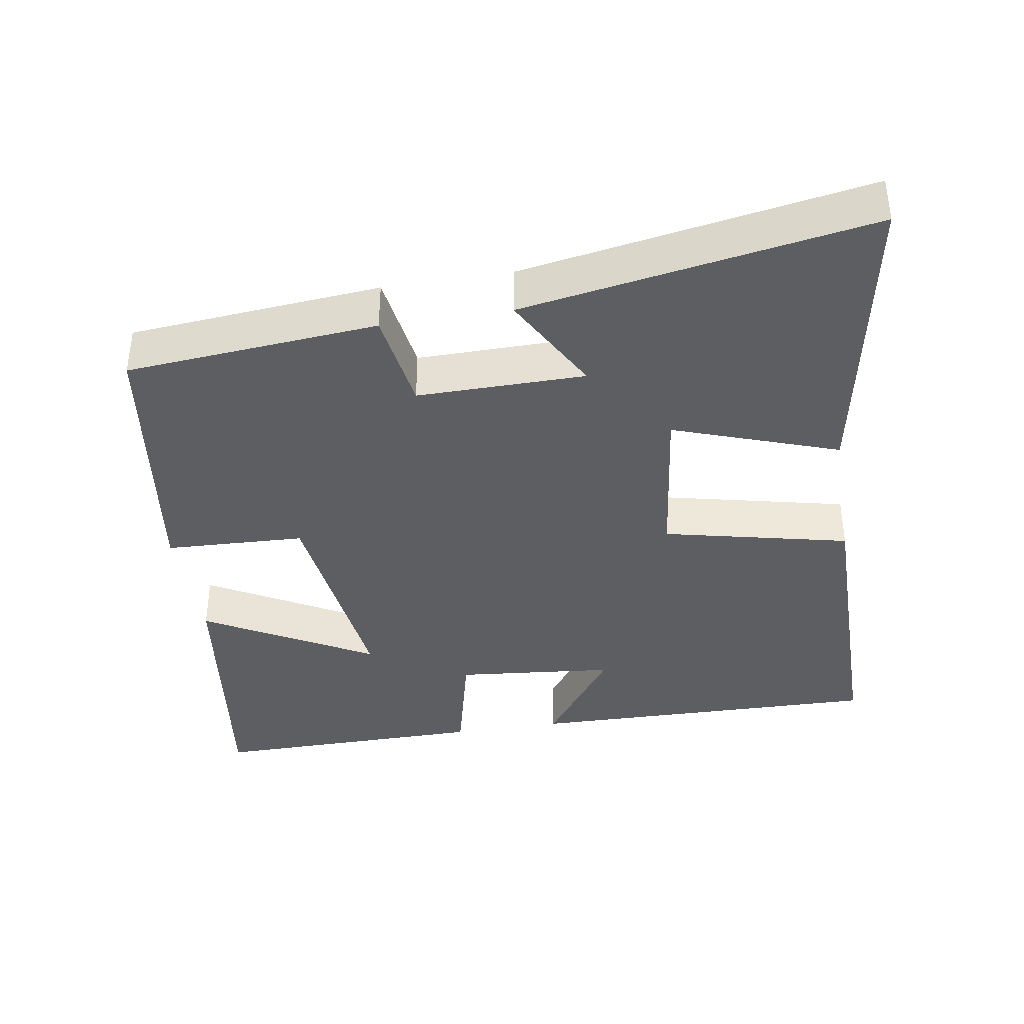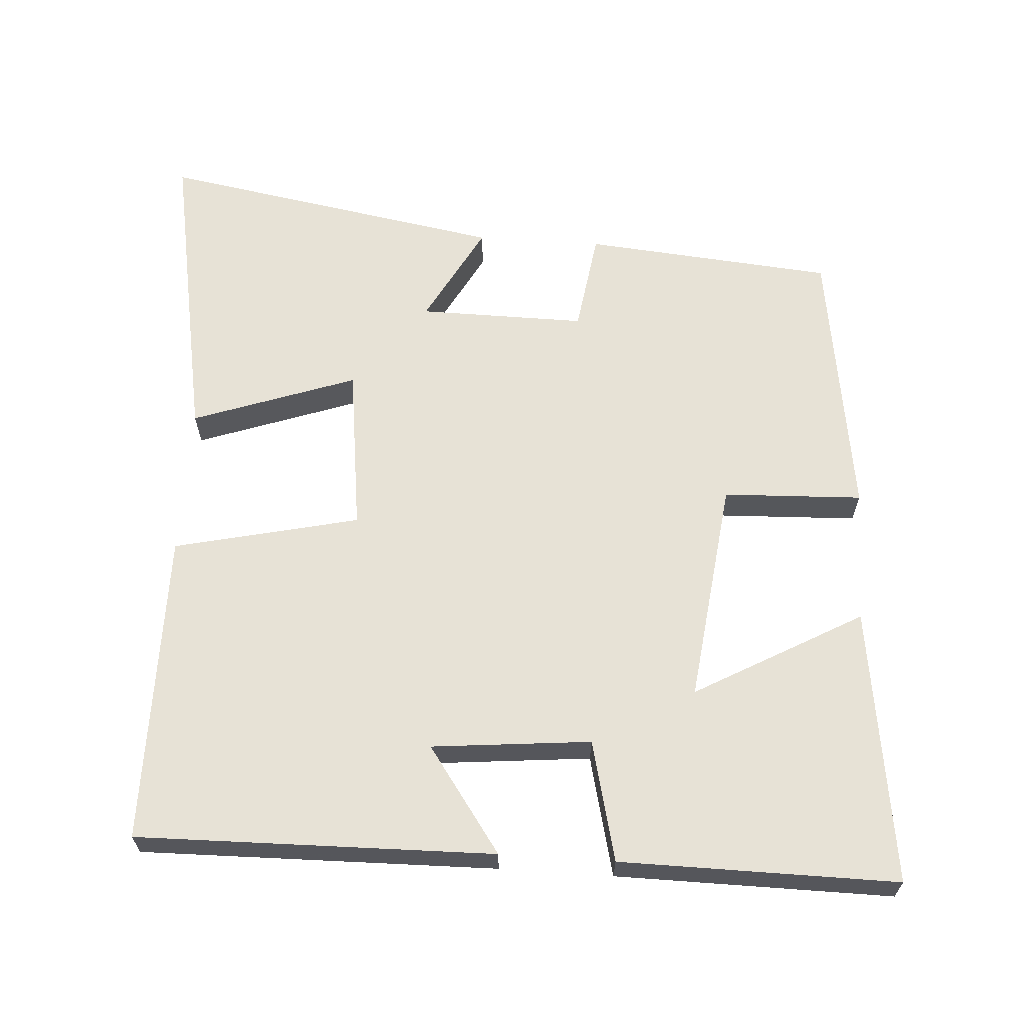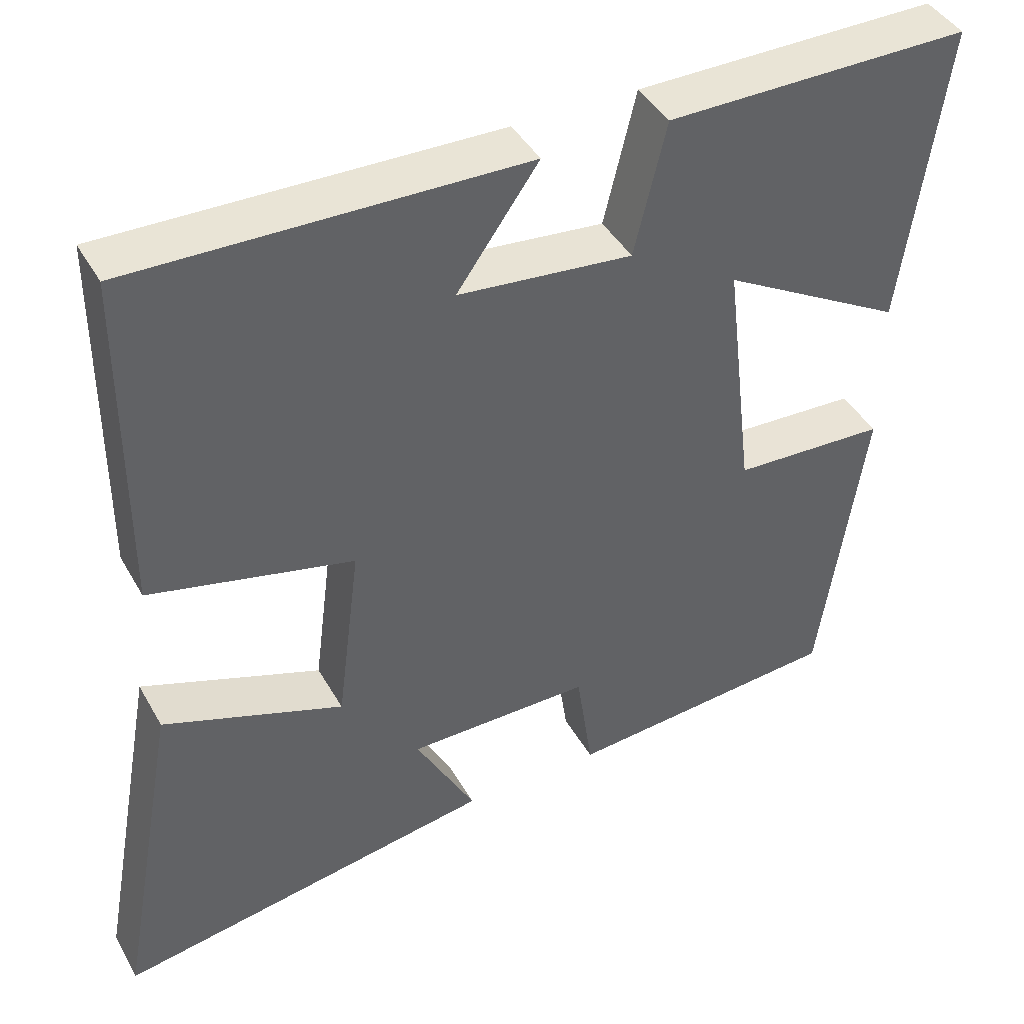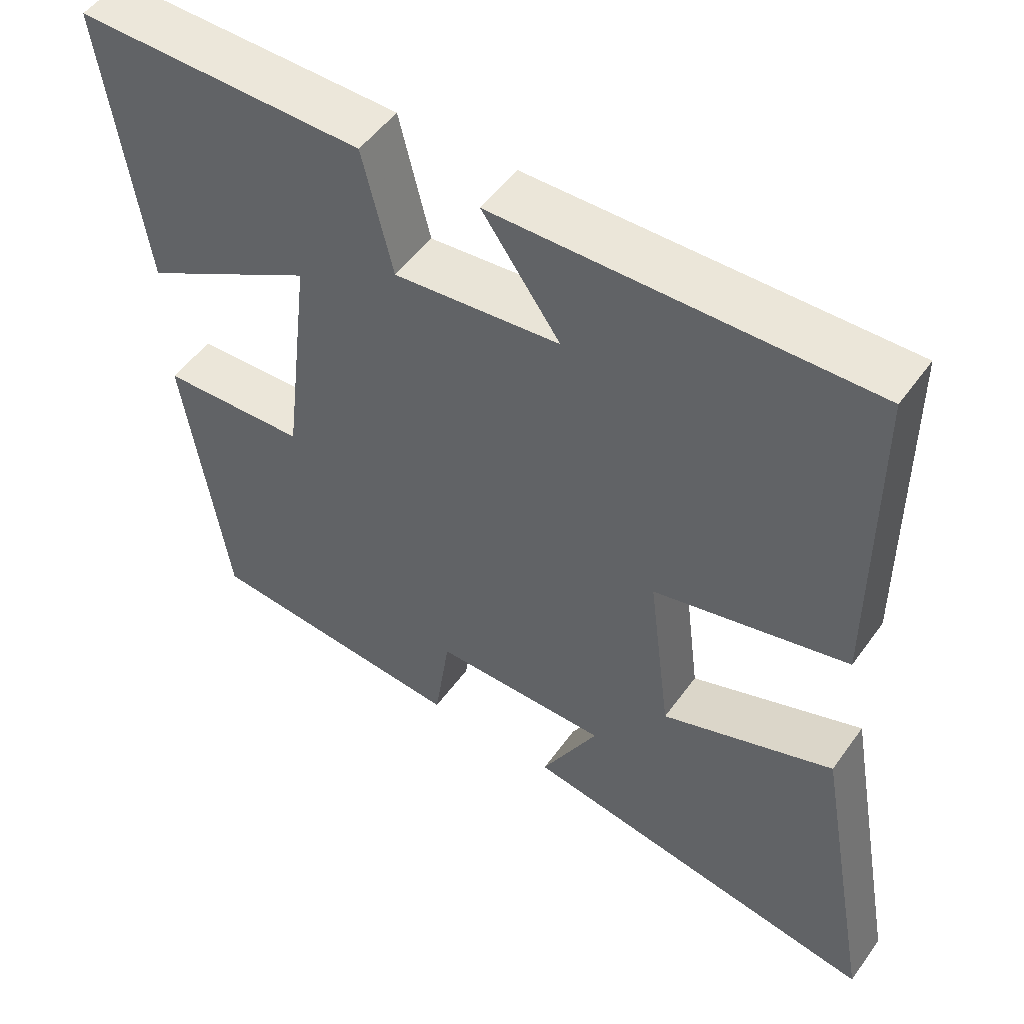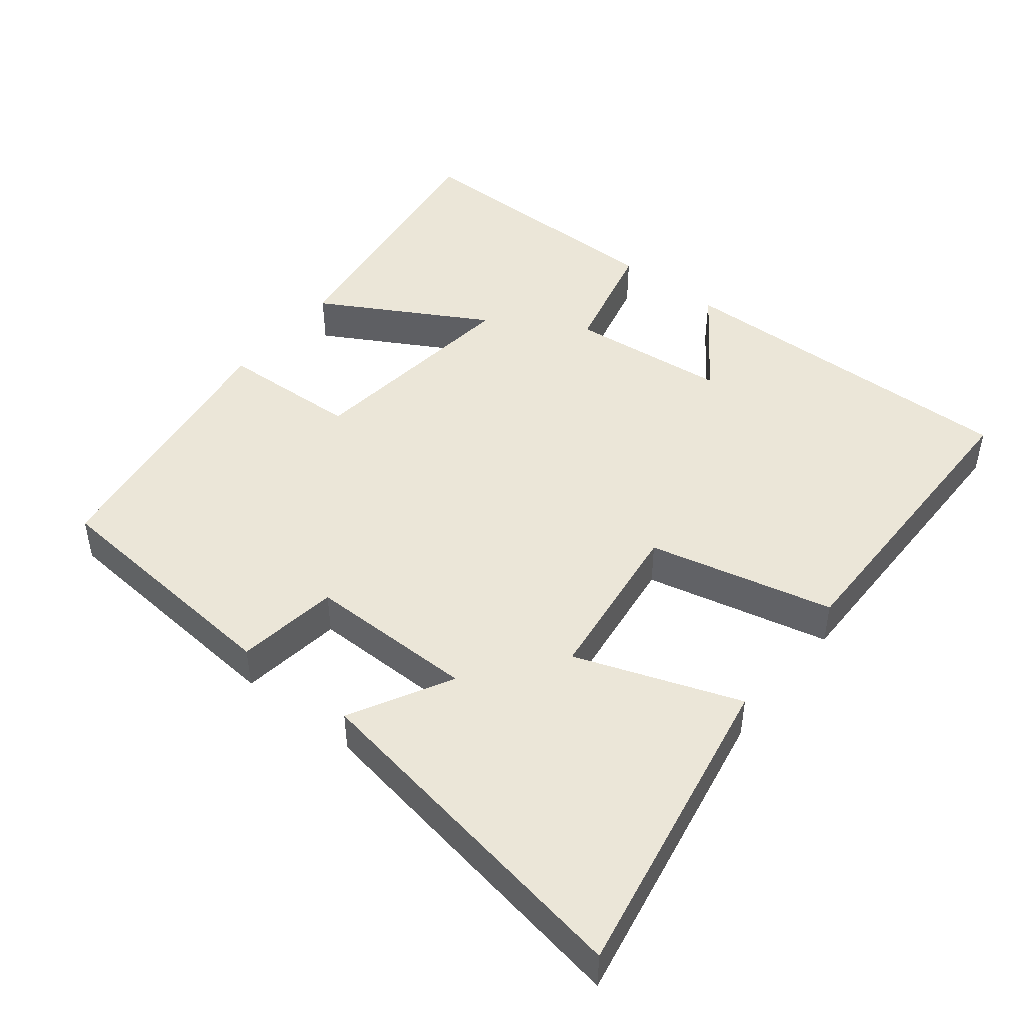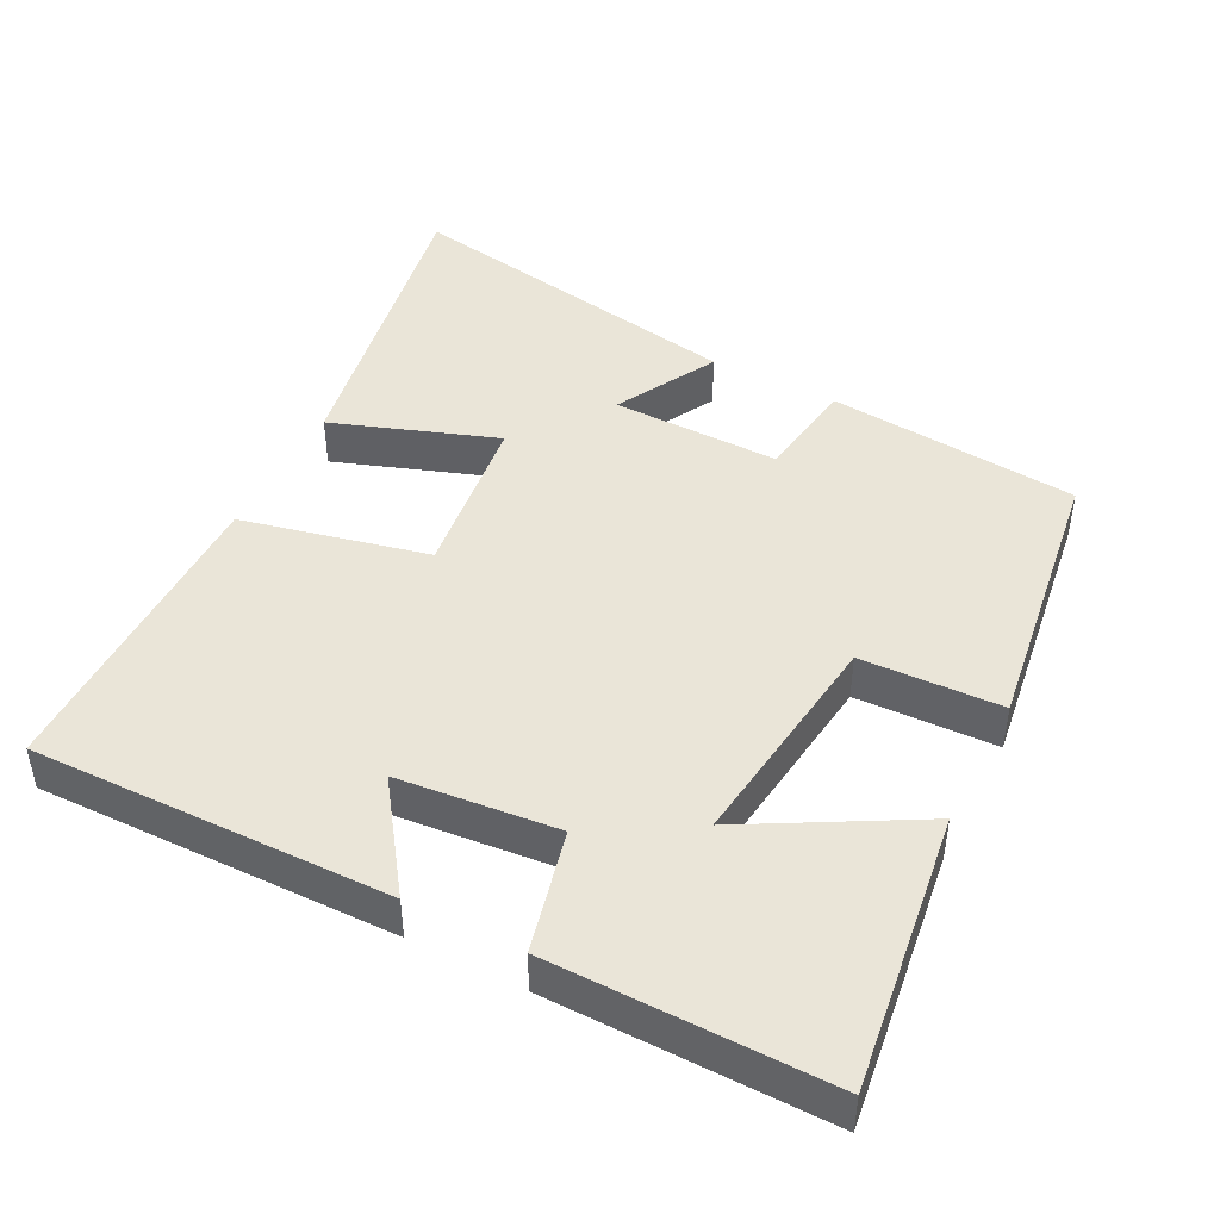
<metadata>
{"format":"obj","ext":"obj","renderer":"f3d","projection":"perspective","resolution":1024,"background":"white","views":[{"elev":-38.3,"azim":-170.7,"up":"+Y"},{"elev":63.7,"azim":3.8,"up":"+Y"},{"elev":42.4,"azim":-27.4,"up":"+Z"},{"elev":51.2,"azim":-145.5,"up":"+Z"},{"elev":46.4,"azim":-141.7,"up":"+Y"},{"elev":45.1,"azim":27.3,"up":"+Y"}]}
</metadata>
<code>
v -0.58 0.07 -0.584
v -0.5 0.07 -0.146
v -0.269 0.07 -0.228
v -0.239 0.07 0.008
v -0.5 0.07 0.068
v -0.498 0.07 0.509
v 0.004 0.07 0.5
v -0.101 0.07 0.352
v 0.123 0.07 0.33
v 0.164 0.07 0.5
v 0.554 0.07 0.503
v 0.5 0.07 0.114
v 0.265 0.07 0.246
v 0.303 0.07 -0.07
v 0.5 0.07 -0.078
v 0.443 0.07 -0.469
v 0.089 0.07 -0.5
v 0.068 0.07 -0.356
v -0.168 0.07 -0.358
v -0.091 0.07 -0.5
v -0.58 0 -0.584
v -0.5 0 -0.146
v -0.269 0 -0.228
v -0.239 0 0.008
v -0.5 0 0.068
v -0.498 0 0.509
v 0.004 0 0.5
v -0.101 0 0.352
v 0.123 0 0.33
v 0.164 0 0.5
v 0.554 0 0.503
v 0.5 0 0.114
v 0.265 0 0.246
v 0.303 0 -0.07
v 0.5 0 -0.078
v 0.443 0 -0.469
v 0.089 0 -0.5
v 0.068 0 -0.356
v -0.168 0 -0.358
v -0.091 0 -0.5
f 19 20 1 2
f 18 19 2 3
f 15 16 17 18
f 14 15 18 3
f 13 14 3 4
f 10 11 12 13
f 9 10 13
f 8 9 13 4
f 5 6 7 8
f 4 5 8
f 22 21 40 39
f 23 22 39 38
f 38 37 36 35
f 23 38 35 34
f 24 23 34 33
f 33 32 31 30
f 33 30 29
f 24 33 29 28
f 28 27 26 25
f 28 25 24
f 1 21 22 2
f 2 22 23 3
f 3 23 24 4
f 4 24 25 5
f 5 25 26 6
f 6 26 27 7
f 7 27 28 8
f 8 28 29 9
f 9 29 30 10
f 10 30 31 11
f 11 31 32 12
f 12 32 33 13
f 13 33 34 14
f 14 34 35 15
f 15 35 36 16
f 16 36 37 17
f 17 37 38 18
f 18 38 39 19
f 19 39 40 20
f 20 40 21 1

</code>
